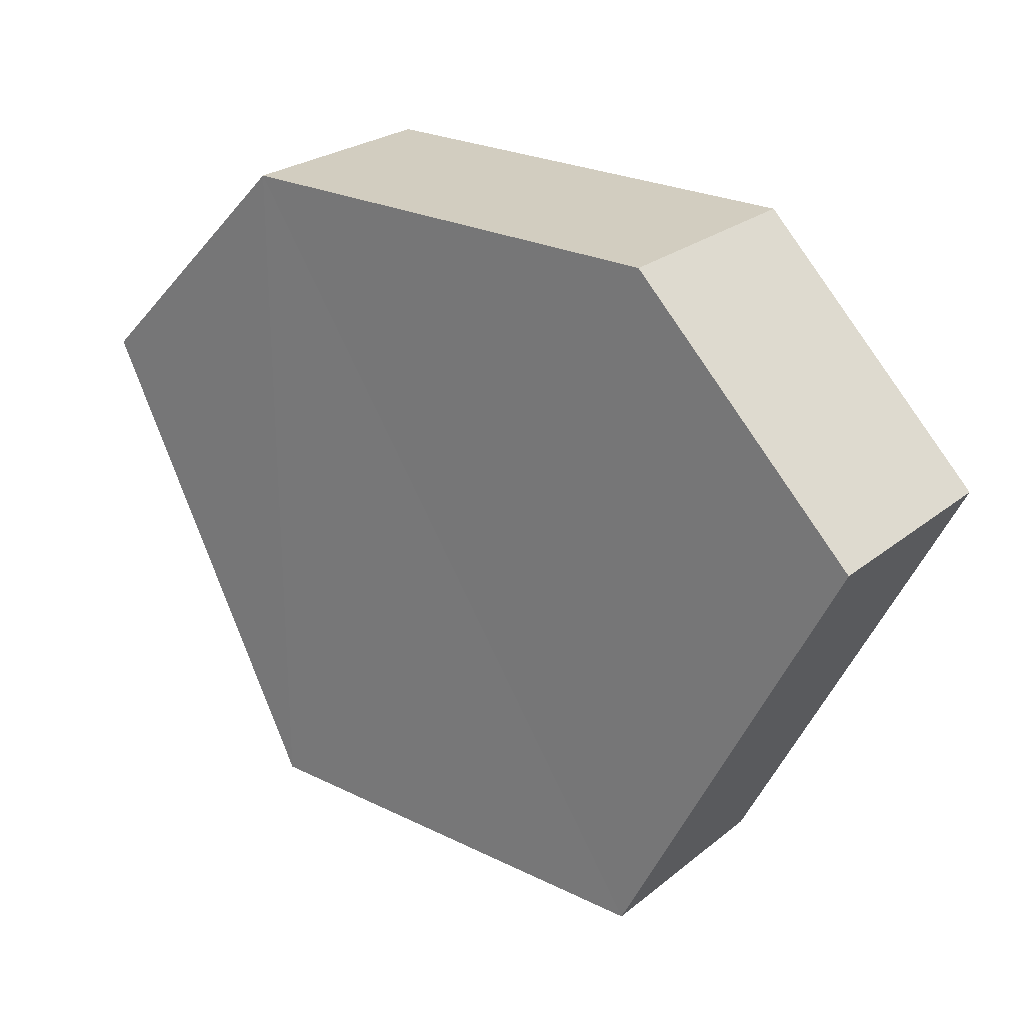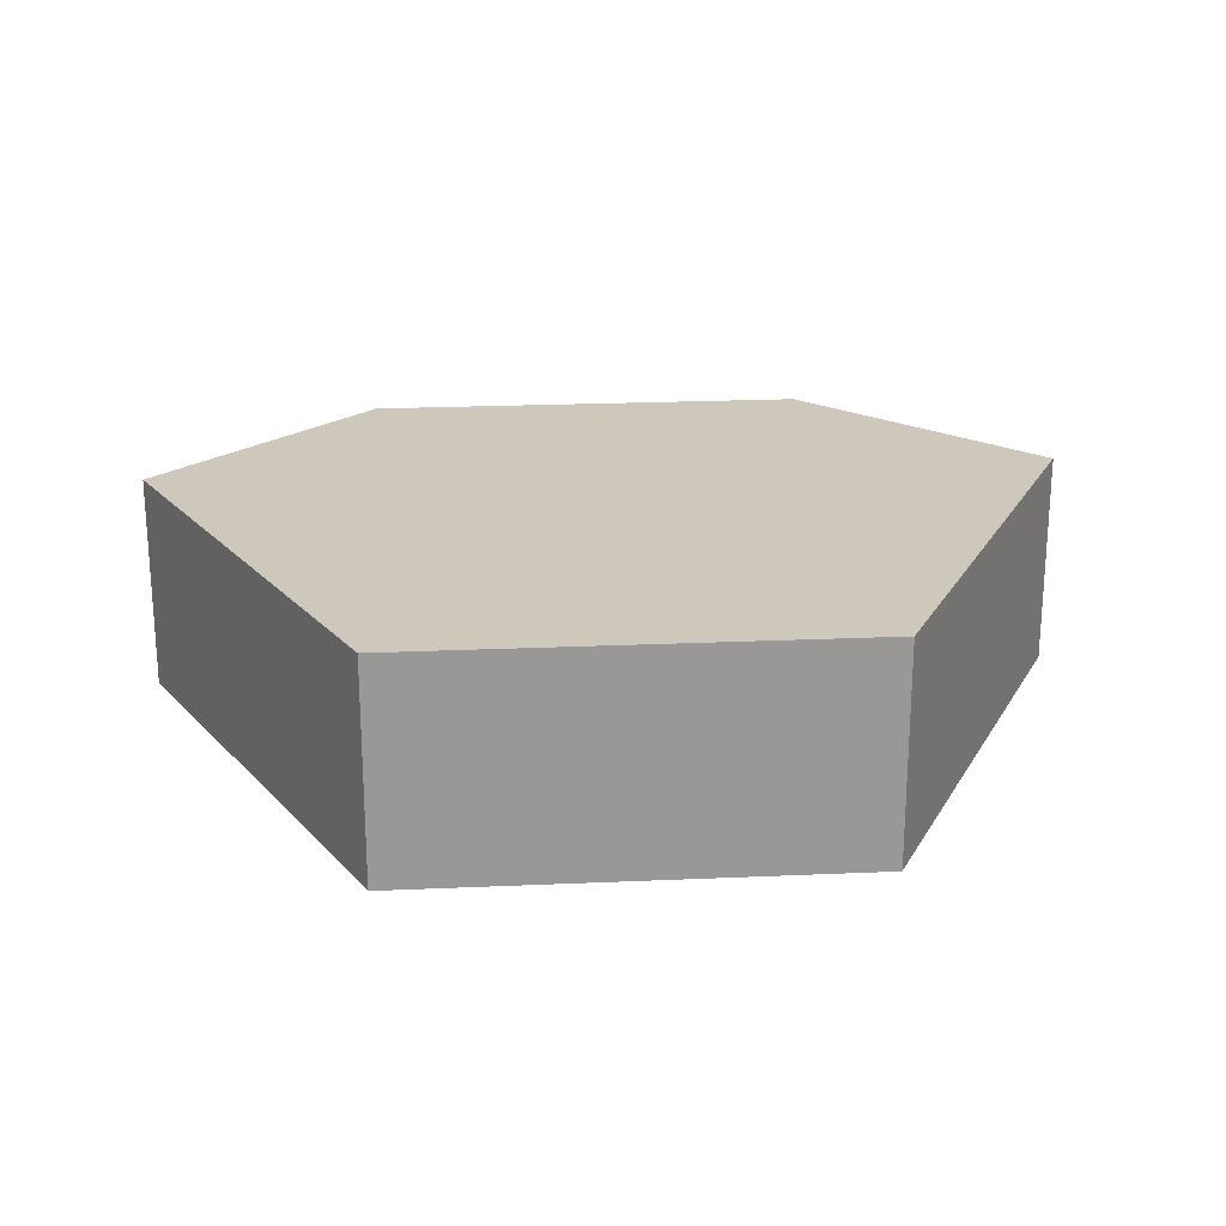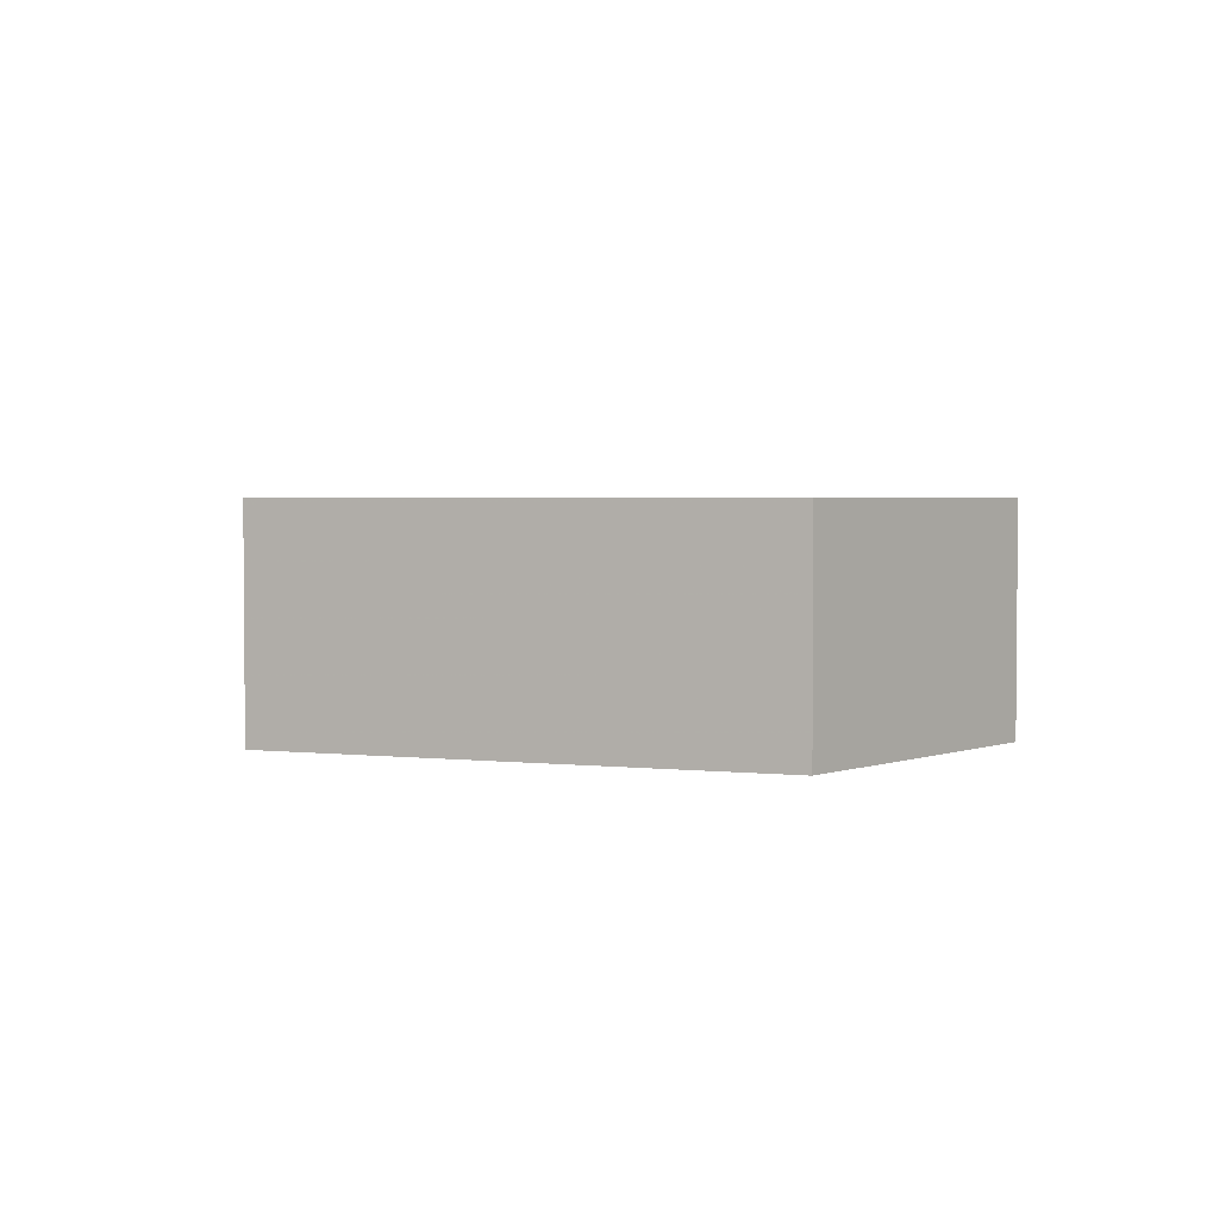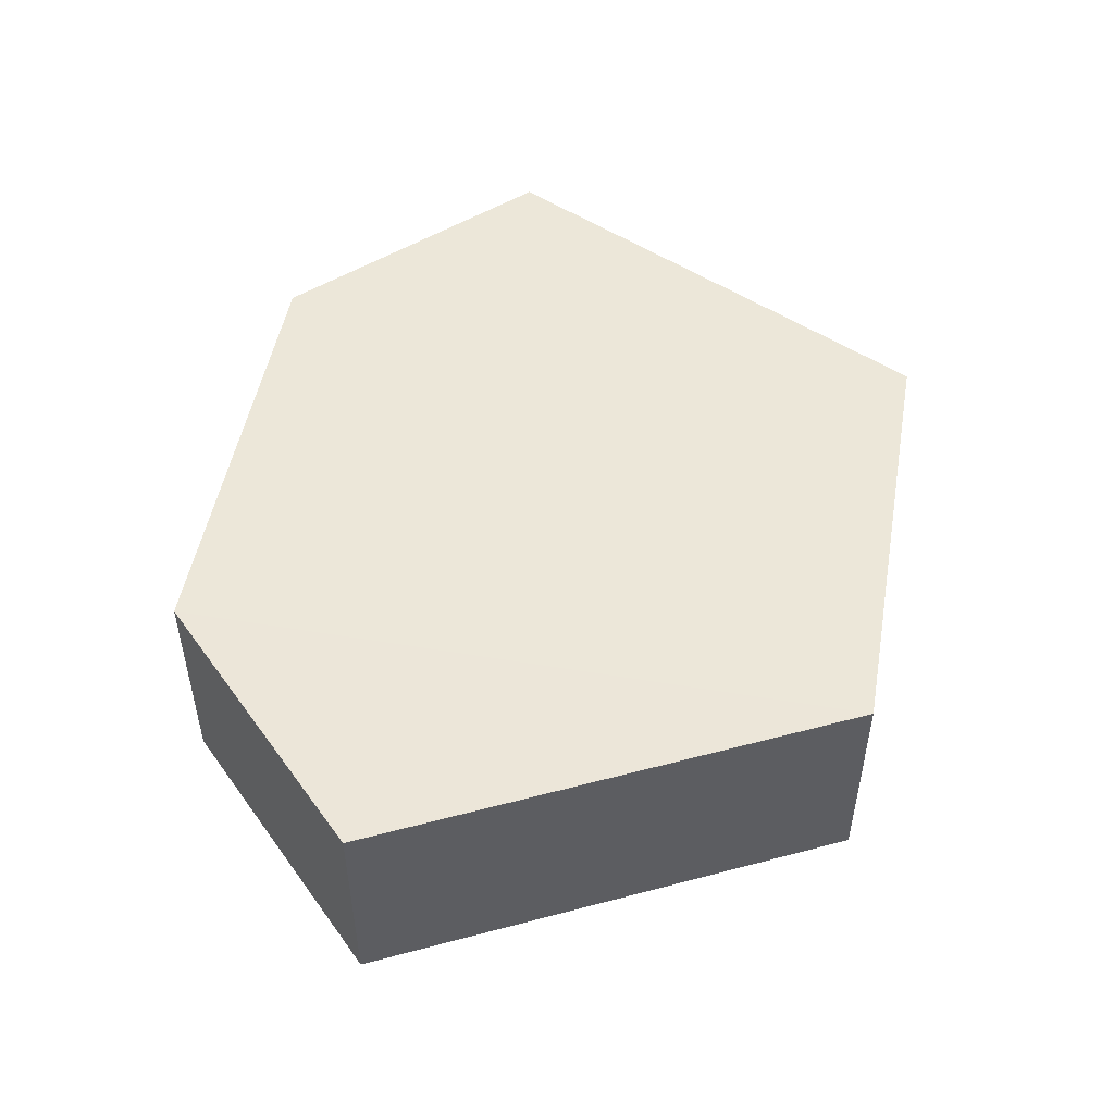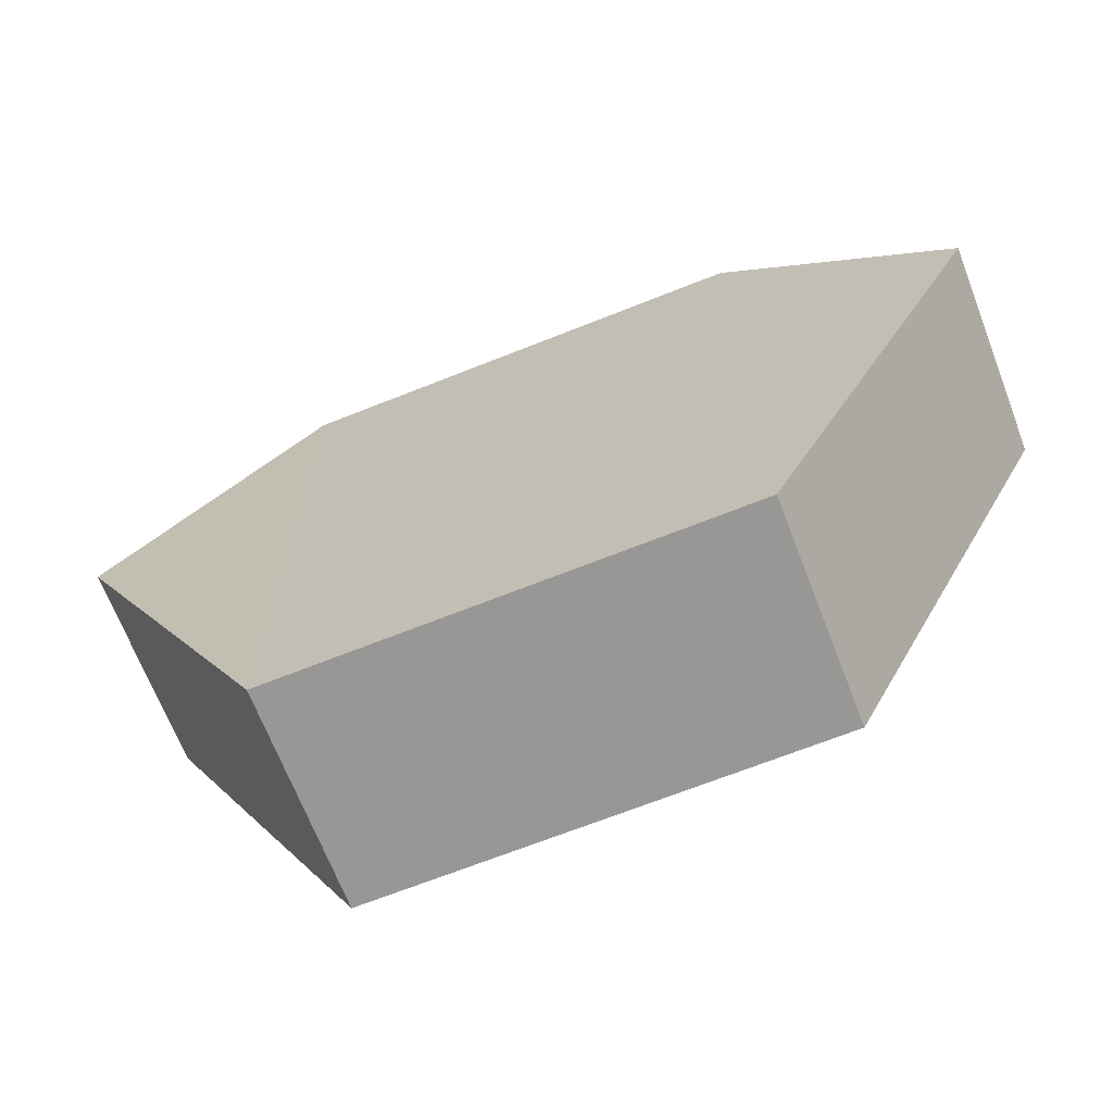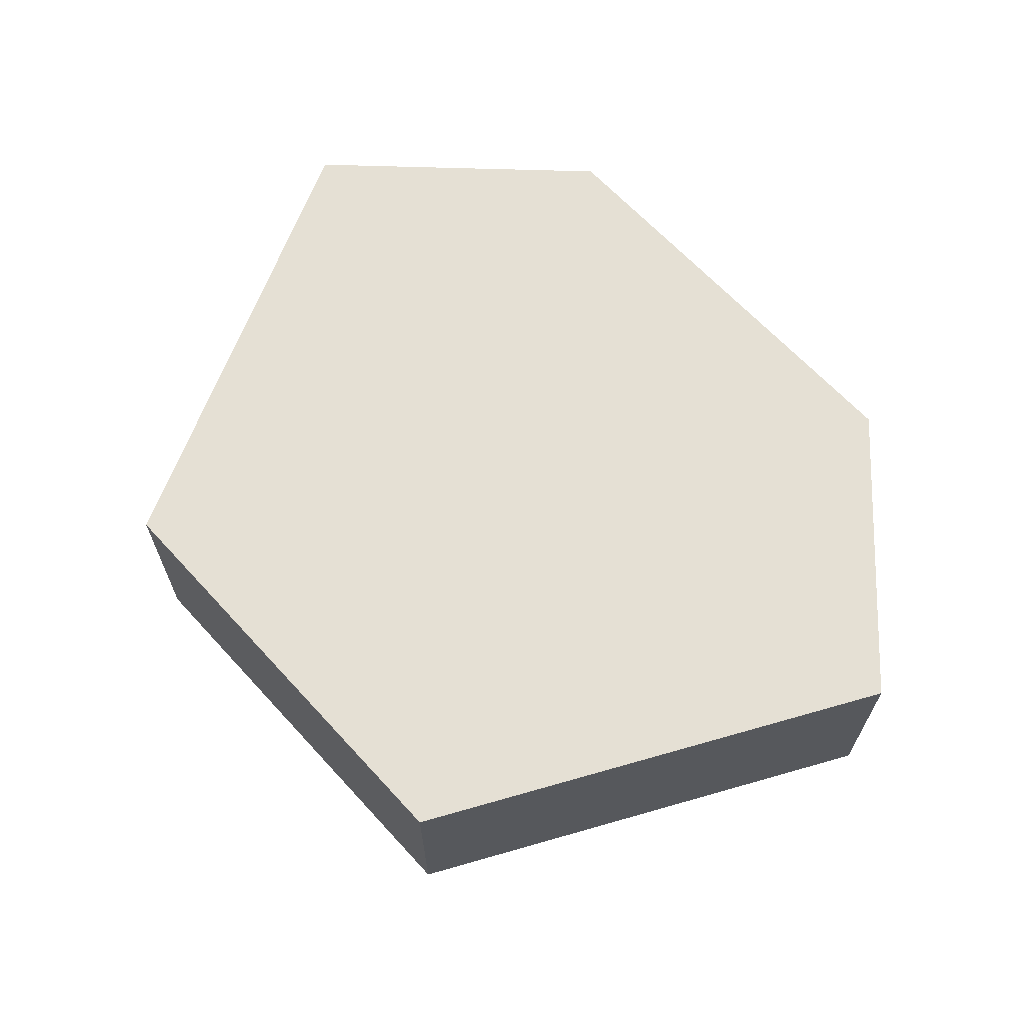
<metadata>
{"format":"obj","ext":"obj","renderer":"f3d","projection":"perspective","resolution":1024,"background":"white","views":[{"elev":25.1,"azim":38.5,"up":"+Y"},{"elev":22.0,"azim":-4.2,"up":"+Z"},{"elev":2.8,"azim":84.7,"up":"+Z"},{"elev":49.9,"azim":-79.8,"up":"+Z"},{"elev":-68.5,"azim":-158.2,"up":"+Y"},{"elev":65.3,"azim":47.3,"up":"+Z"}]}
</metadata>
<code>
o 1352
v 2199 1866 3.792
v 2200 1866 3.783
v 2199 1866 3.783
v 2199 1866 3.783
v 2200 1866 3.783
v 2200 1866 3.783
v 2199 1866 3.792
v 2199 1866 3.792
v 2199 1866 3.792
v 2199 1866 3.792
v 2199 1866 3.792
v 2199 1866 3.783
v 2200 1866 3.783
v 2200 1866 3.792
v 2199 1866 3.783
v 2199 1866 3.792
v 2199 1866 3.783
v 2199 1866 3.783
v 2199 1866 3.783
v 2199 1866 3.783
v 2200 1866 3.792
v 2200 1866 3.783
v 2200 1866 3.783
v 2200 1866 3.792
v 2200 1866 3.783
v 2200 1866 3.792
v 2200 1866 3.792
v 2200 1866 3.792
v 2200 1866 3.783
v 2200 1866 3.792
v 2200 1866 3.792
v 2199 1866 3.792
f 1 2 3
f 4 3 2
f 5 2 6
f 7 4 8
f 8 9 10
f 11 12 7
f 13 9 14
f 15 13 5
f 15 16 17
f 17 1 18
f 18 19 20
f 21 19 22
f 23 21 5
f 11 21 24
f 25 26 23
f 27 13 24
f 28 29 27
f 24 30 31
f 4 30 32
f 1 32 30

</code>
